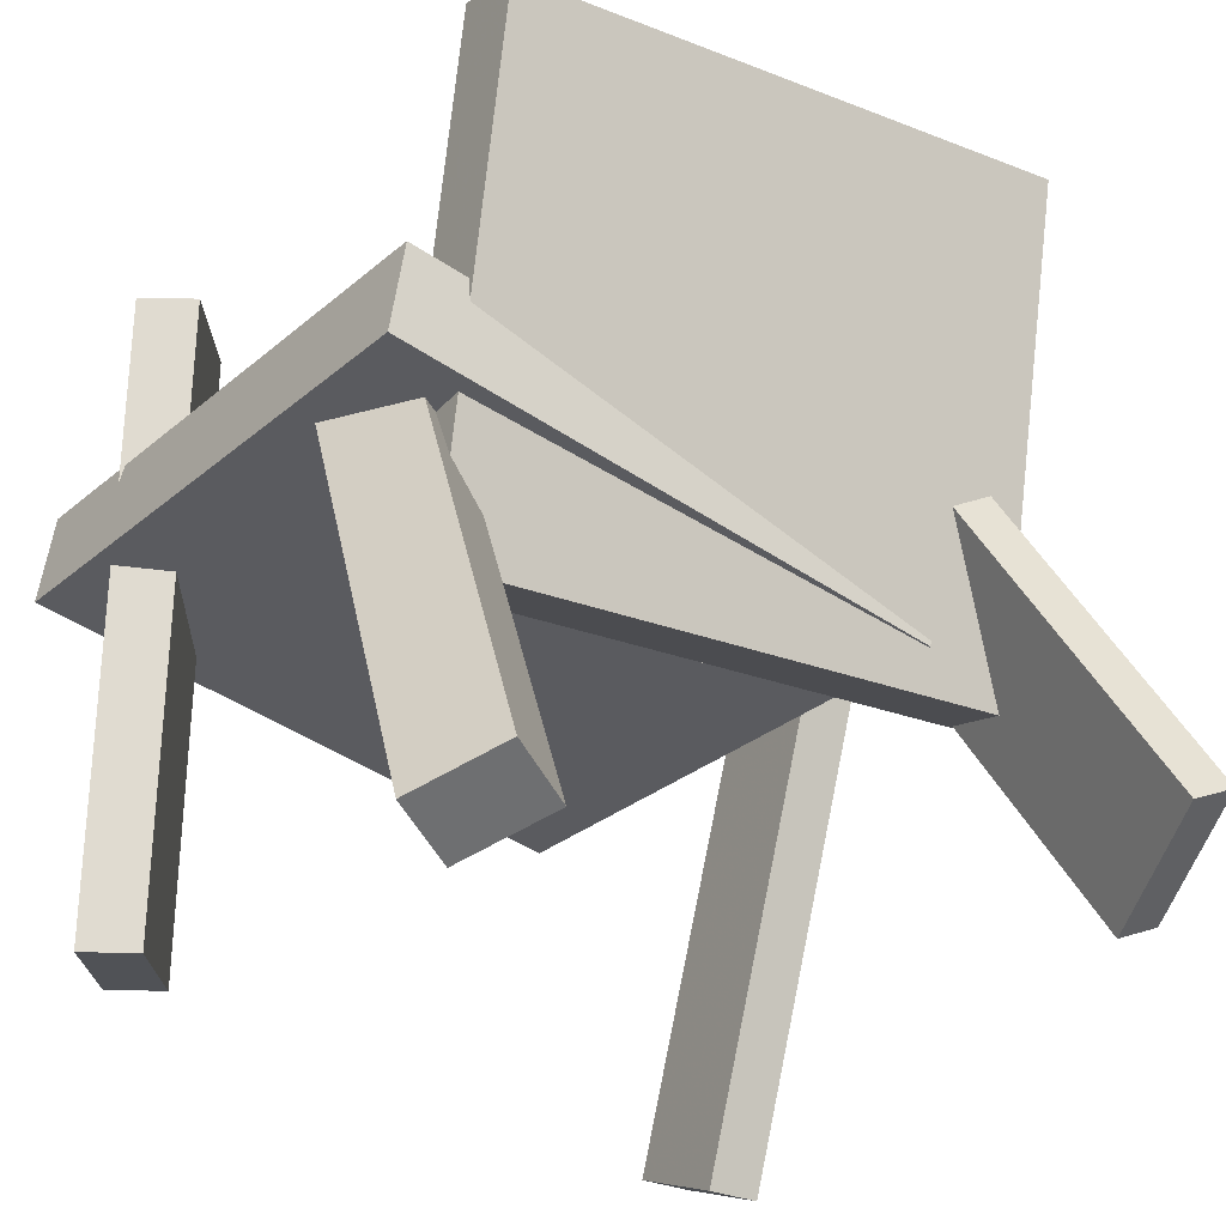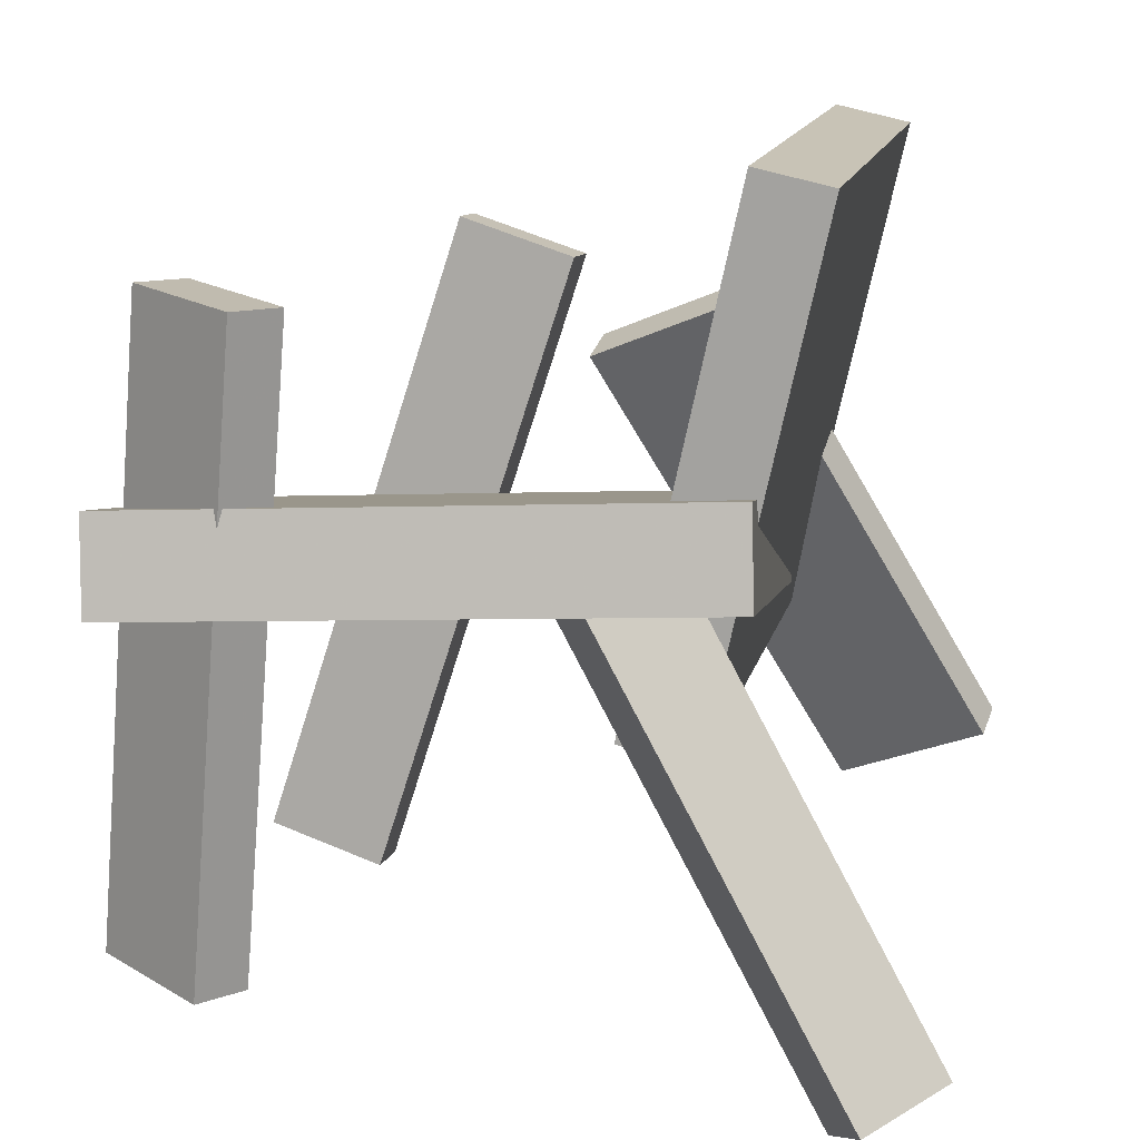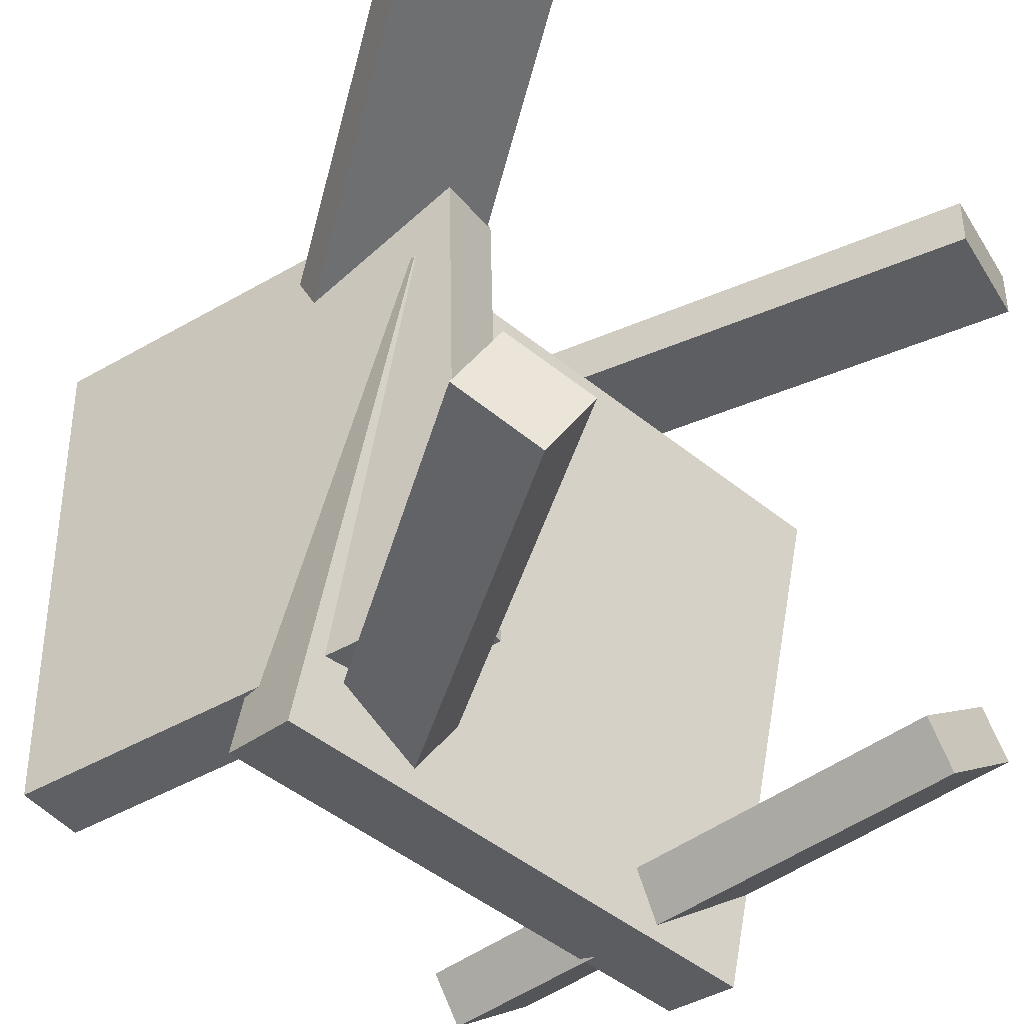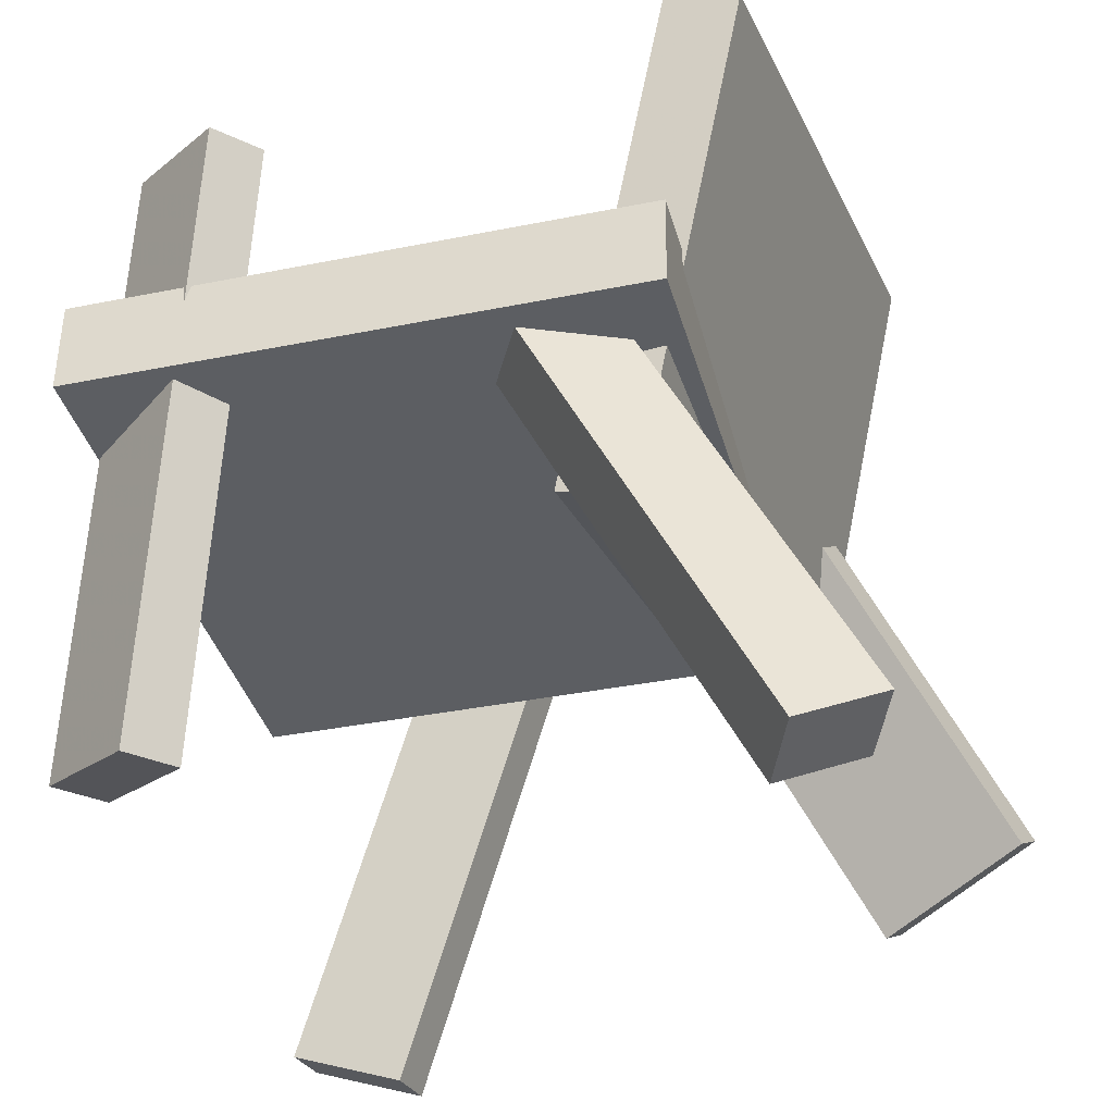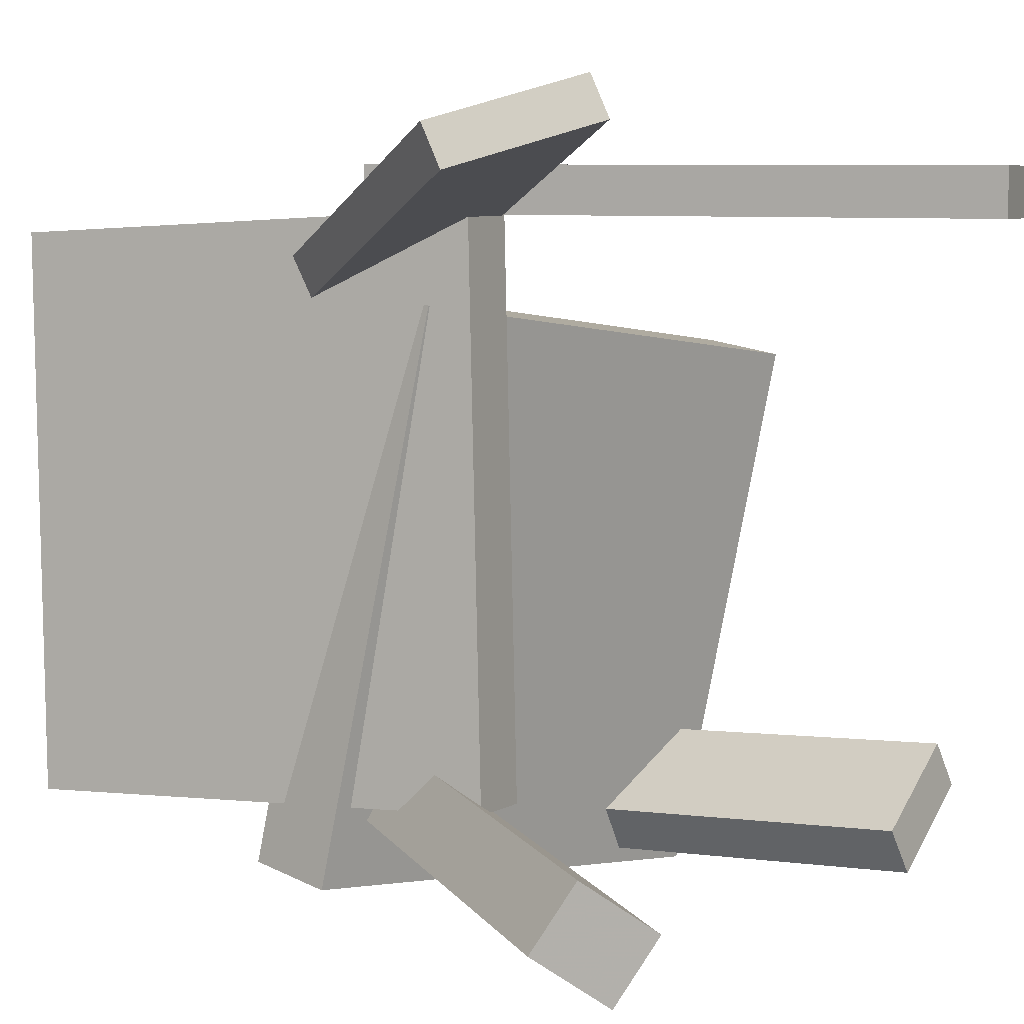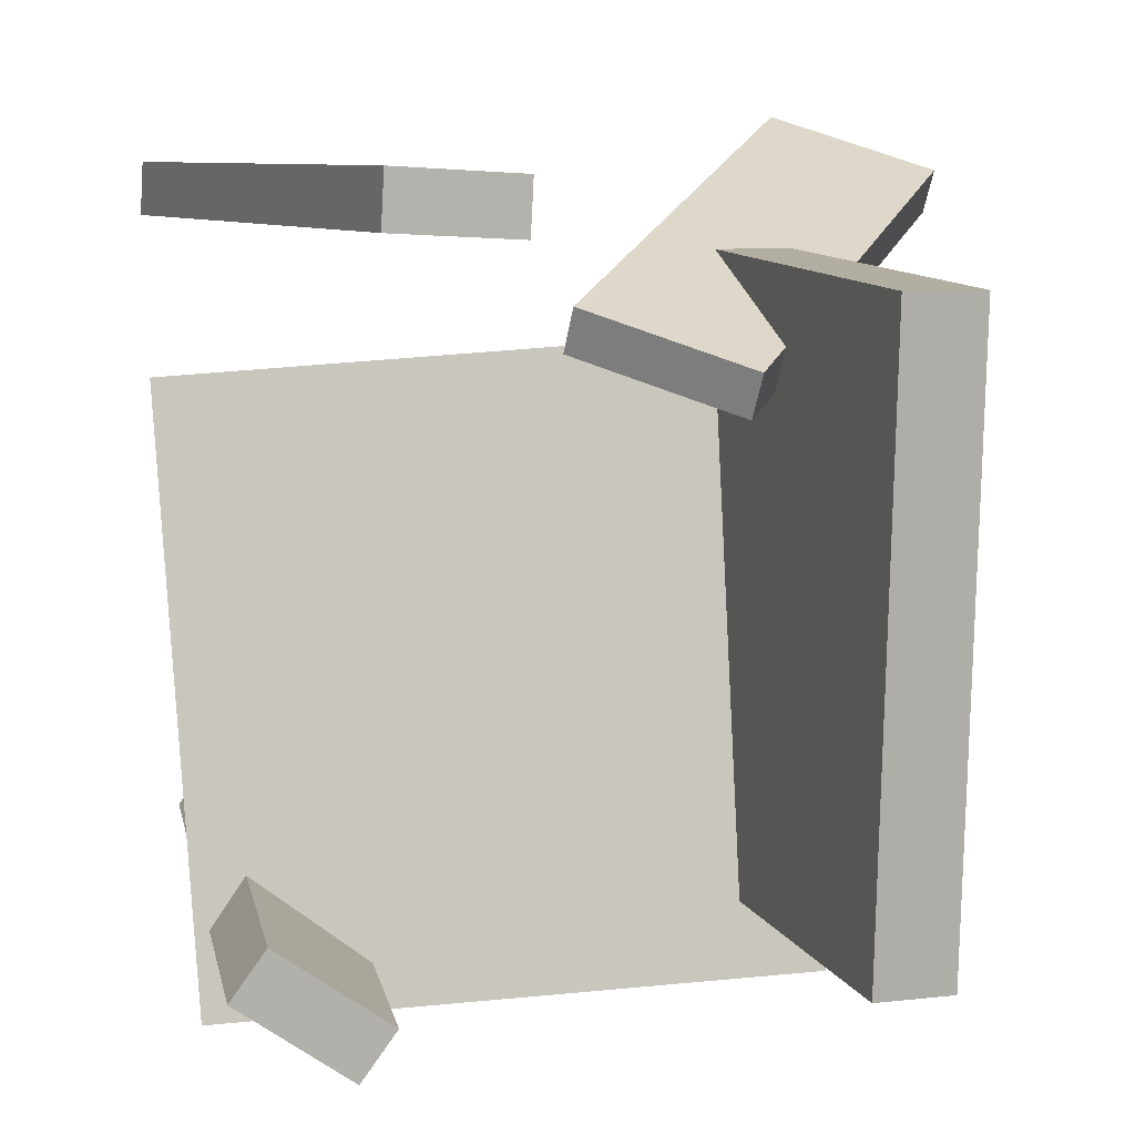
<metadata>
{"format":"obj","ext":"obj","renderer":"f3d","projection":"perspective","resolution":1024,"background":"white","views":[{"elev":-25.3,"azim":-124.3,"up":"+Y"},{"elev":13.6,"azim":-168.9,"up":"+Y"},{"elev":-43.4,"azim":-43.8,"up":"+Z"},{"elev":-26.3,"azim":-161.1,"up":"+Y"},{"elev":2.4,"azim":-50.7,"up":"+Z"},{"elev":10.2,"azim":173.8,"up":"+Z"}]}
</metadata>
<code>
v -0.1089 -0.0826 -0.207
v -0.1171 -0.07776 0.2157
v -0.1892 0.281 -0.2127
v -0.1974 0.2858 0.21
v -0.0545 -0.07057 -0.2061
v -0.06273 -0.06574 0.2166
v -0.1348 0.293 -0.2118
v -0.1431 0.2978 0.2109
f 1.0 7.0 5.0
f 1.0 3.0 7.0
f 1.0 4.0 3.0
f 1.0 2.0 4.0
f 3.0 8.0 7.0
f 3.0 4.0 8.0
f 5.0 7.0 8.0
f 5.0 8.0 6.0
f 1.0 5.0 6.0
f 1.0 6.0 2.0
f 2.0 6.0 8.0
f 2.0 8.0 4.0
v 0.1473 0.2065 0.2398
v 0.05667 0.178 0.2332
v 0.1451 0.2044 0.2789
v 0.05445 0.1759 0.2723
v 0.3035 -0.2871 0.2225
v 0.2128 -0.3155 0.2158
v 0.3013 -0.2891 0.2616
v 0.2106 -0.3176 0.2549
f 9.0 15.0 13.0
f 9.0 11.0 15.0
f 9.0 12.0 11.0
f 9.0 10.0 12.0
f 11.0 16.0 15.0
f 11.0 12.0 16.0
f 13.0 15.0 16.0
f 13.0 16.0 14.0
f 9.0 13.0 14.0
f 9.0 14.0 10.0
f 10.0 14.0 16.0
f 10.0 16.0 12.0
v -0.2511 -0.2788 -0.21
v -0.06261 0.04763 -0.1688
v -0.2752 -0.2591 -0.2557
v -0.08676 0.06735 -0.2145
v -0.1988 -0.3041 -0.2485
v -0.01033 0.0223 -0.2073
v -0.223 -0.2844 -0.2942
v -0.03448 0.04202 -0.253
f 17.0 23.0 21.0
f 17.0 19.0 23.0
f 17.0 20.0 19.0
f 17.0 18.0 20.0
f 19.0 24.0 23.0
f 19.0 20.0 24.0
f 21.0 23.0 24.0
f 21.0 24.0 22.0
f 17.0 21.0 22.0
f 17.0 22.0 18.0
f 18.0 22.0 24.0
f 18.0 24.0 20.0
v 0.1799 -0.2407 -0.2379
v 0.1417 0.2063 -0.2472
v 0.2049 -0.2393 -0.2728
v 0.1666 0.2077 -0.2821
v 0.2593 -0.2327 -0.1808
v 0.2211 0.2143 -0.1901
v 0.2843 -0.2313 -0.2157
v 0.246 0.2157 -0.225
f 25.0 31.0 29.0
f 25.0 27.0 31.0
f 25.0 28.0 27.0
f 25.0 26.0 28.0
f 27.0 32.0 31.0
f 27.0 28.0 32.0
f 29.0 31.0 32.0
f 29.0 32.0 30.0
f 25.0 29.0 30.0
f 25.0 30.0 26.0
f 26.0 30.0 32.0
f 26.0 32.0 28.0
v 0.2865 -0.06435 0.121
v -0.1239 -0.0475 0.1494
v 0.2609 0.01552 -0.2956
v -0.1495 0.03237 -0.2672
v 0.2901 0.002806 0.1336
v -0.1203 0.01965 0.162
v 0.2646 0.08268 -0.2829
v -0.1458 0.09953 -0.2545
f 33.0 39.0 37.0
f 33.0 35.0 39.0
f 33.0 36.0 35.0
f 33.0 34.0 36.0
f 35.0 40.0 39.0
f 35.0 36.0 40.0
f 37.0 39.0 40.0
f 37.0 40.0 38.0
f 33.0 37.0 38.0
f 33.0 38.0 34.0
f 34.0 38.0 40.0
f 34.0 40.0 36.0
v -0.08124 0.1626 0.1205
v -0.265 -0.1805 0.2271
v -0.08625 0.1749 0.1514
v -0.27 -0.1682 0.2579
v 0.03025 0.1144 0.1577
v -0.1535 -0.2287 0.2643
v 0.02525 0.1267 0.1886
v -0.1585 -0.2164 0.2951
f 41.0 47.0 45.0
f 41.0 43.0 47.0
f 41.0 44.0 43.0
f 41.0 42.0 44.0
f 43.0 48.0 47.0
f 43.0 44.0 48.0
f 45.0 47.0 48.0
f 45.0 48.0 46.0
f 41.0 45.0 46.0
f 41.0 46.0 42.0
f 42.0 46.0 48.0
f 42.0 48.0 44.0

</code>
